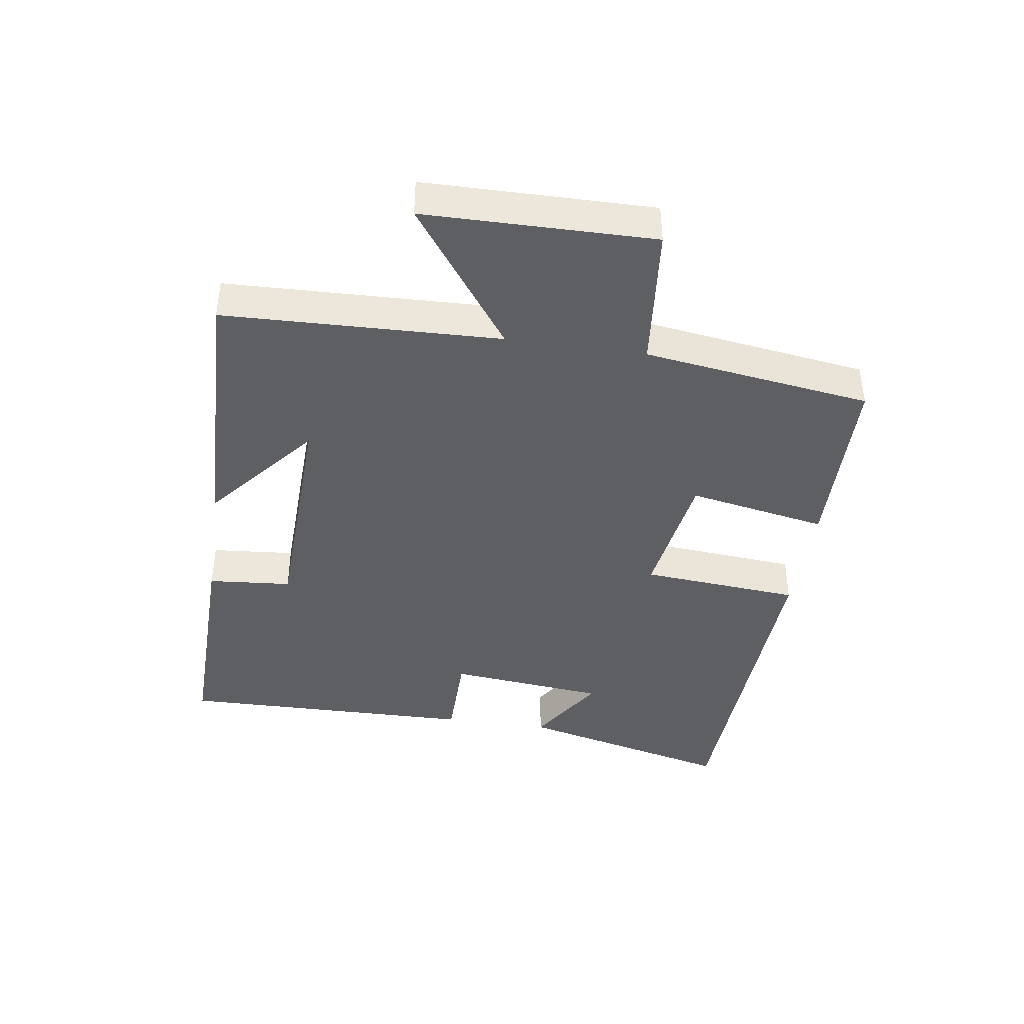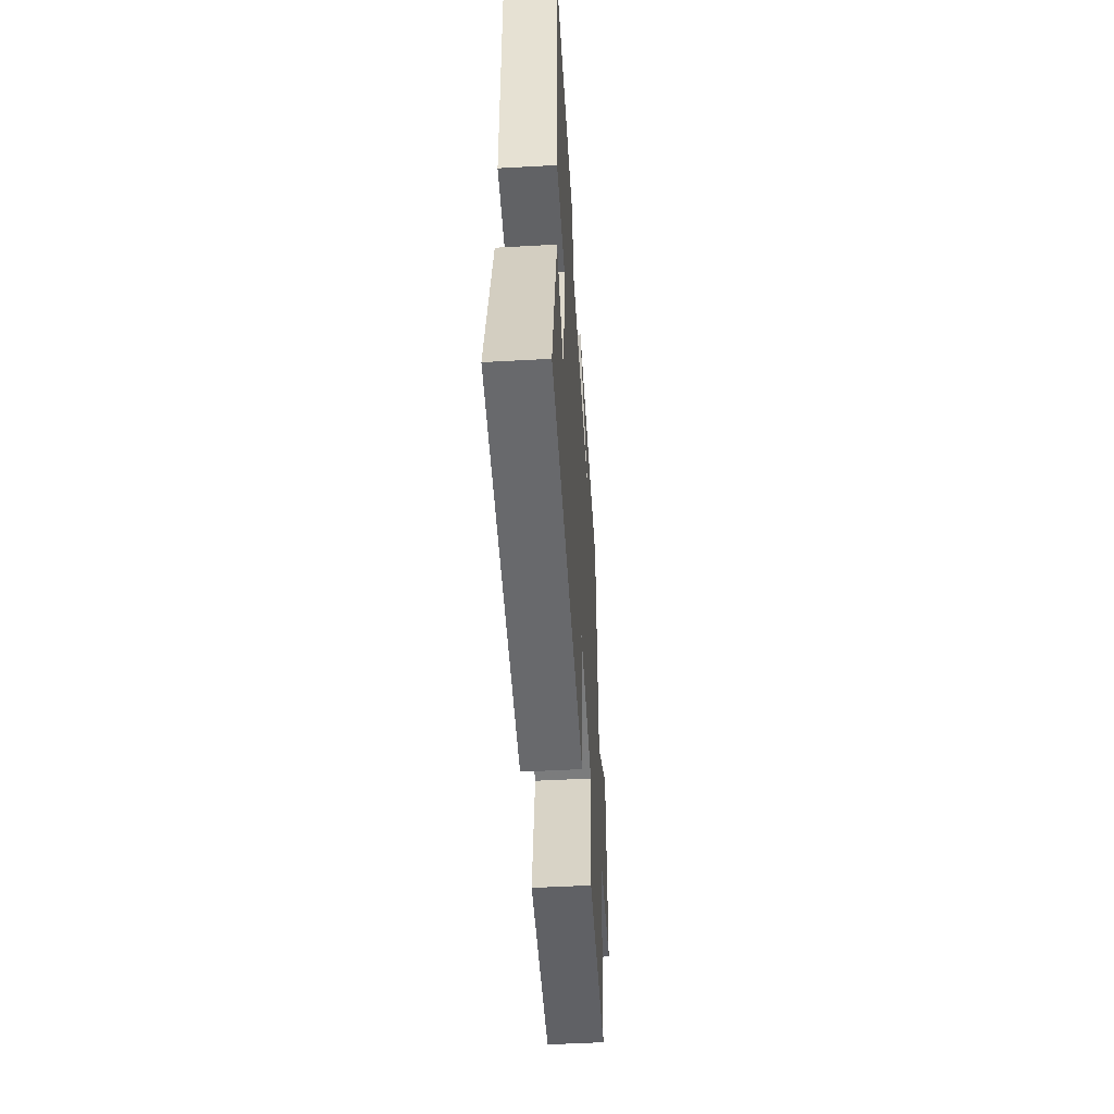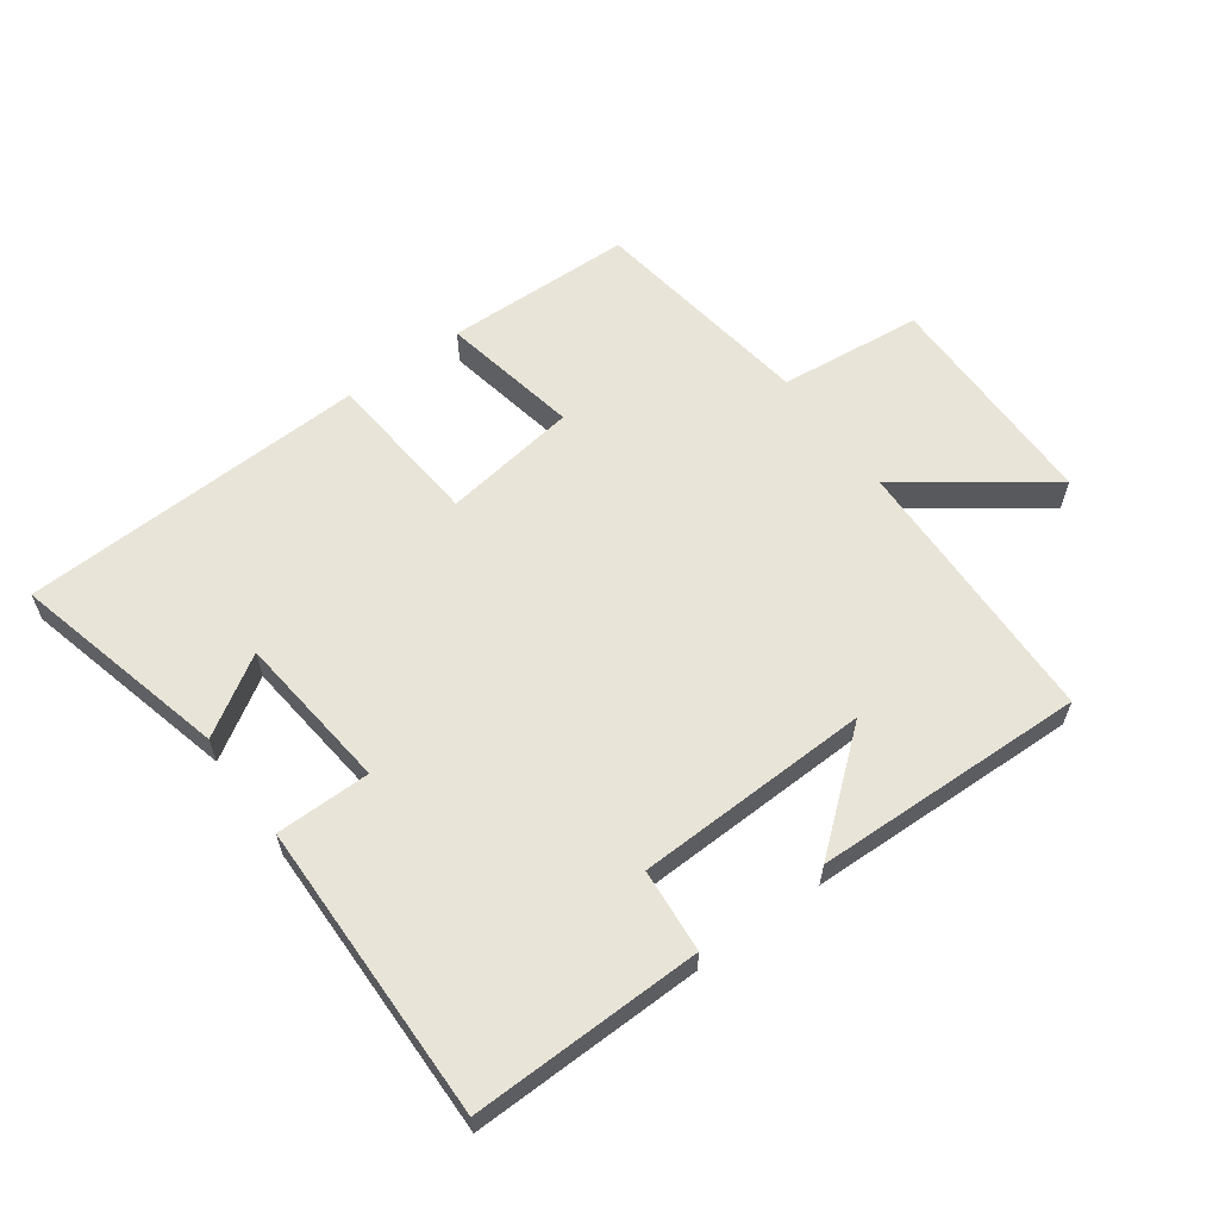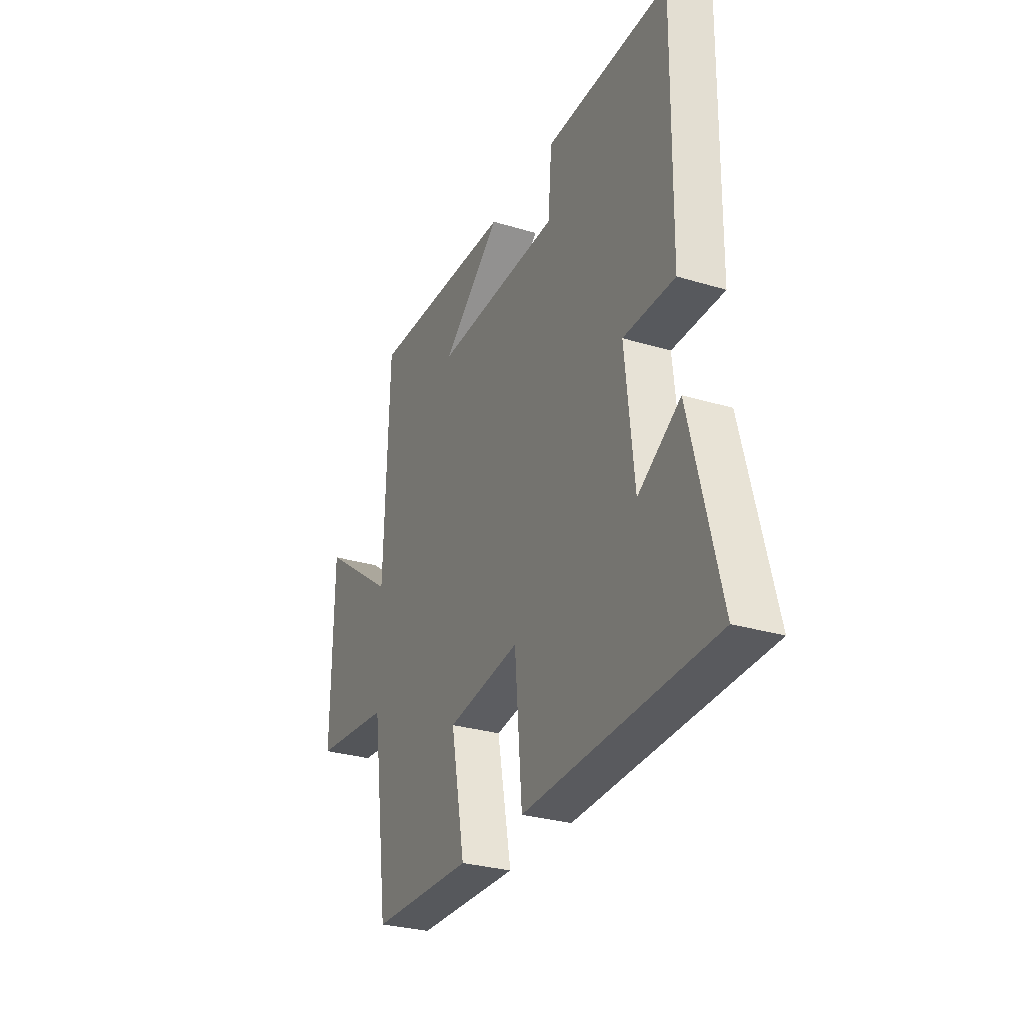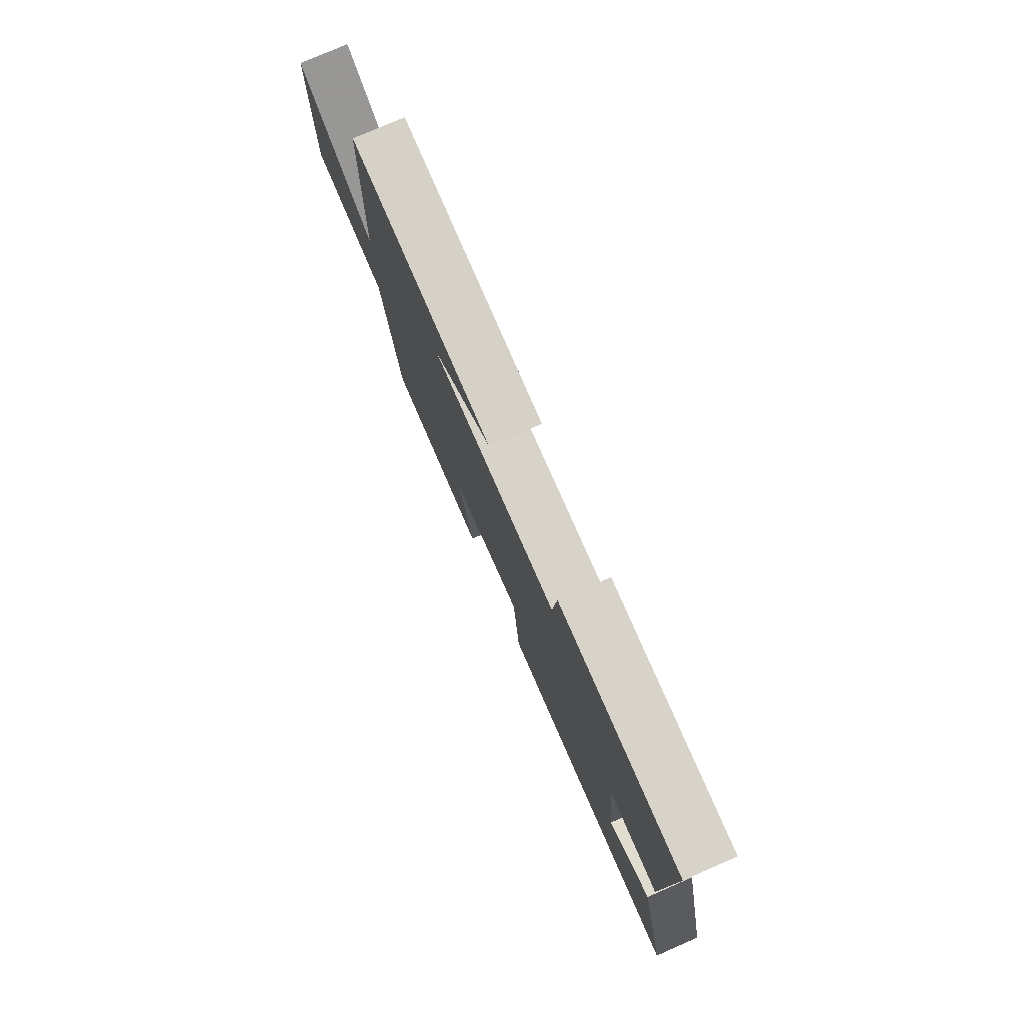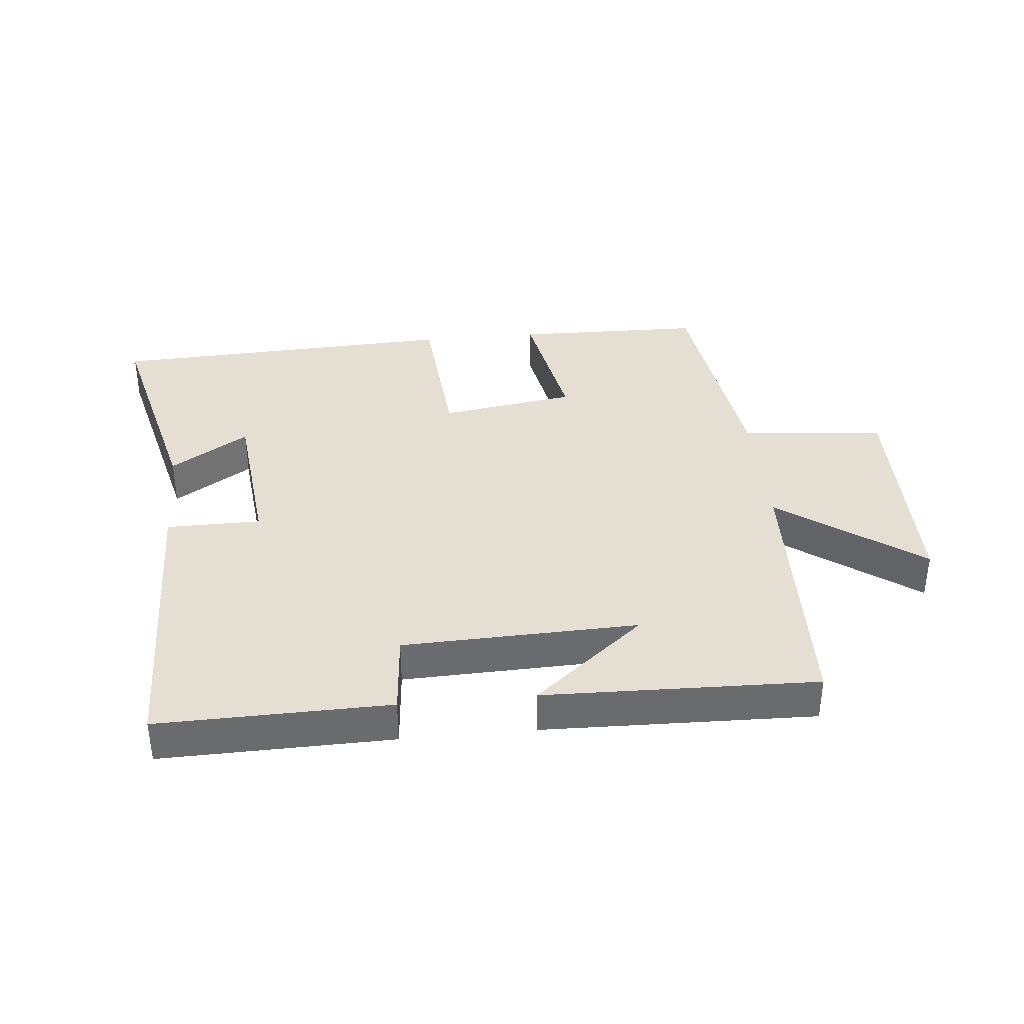
<metadata>
{"format":"obj","ext":"obj","renderer":"f3d","projection":"perspective","resolution":1024,"background":"white","views":[{"elev":-41.1,"azim":81.6,"up":"+Y"},{"elev":-50.2,"azim":-86.5,"up":"+Z"},{"elev":60.4,"azim":-36.0,"up":"+Y"},{"elev":-29.2,"azim":-114.2,"up":"+Z"},{"elev":78.0,"azim":-113.5,"up":"+Z"},{"elev":37.1,"azim":-5.5,"up":"+Y"}]}
</metadata>
<code>
v -0.585 0.07 -0.476
v -0.5 0.07 -0.134
v -0.378 0.07 -0.211
v -0.352 0.07 0.037
v -0.5 0.07 0.038
v -0.507 0.07 0.507
v -0.146 0.07 0.5
v -0.135 0.07 0.369
v 0.233 0.07 0.357
v 0.06 0.07 0.5
v 0.486 0.07 0.511
v 0.5 0.07 0.08
v 0.722 0.07 0.241
v 0.726 0.07 -0.115
v 0.5 0.07 -0.138
v 0.45 0.07 -0.494
v 0.154 0.07 -0.5
v 0.195 0.07 -0.282
v -0.017 0.07 -0.25
v -0.038 0.07 -0.5
v -0.585 0 -0.476
v -0.5 0 -0.134
v -0.378 0 -0.211
v -0.352 0 0.037
v -0.5 0 0.038
v -0.507 0 0.507
v -0.146 0 0.5
v -0.135 0 0.369
v 0.233 0 0.357
v 0.06 0 0.5
v 0.486 0 0.511
v 0.5 0 0.08
v 0.722 0 0.241
v 0.726 0 -0.115
v 0.5 0 -0.138
v 0.45 0 -0.494
v 0.154 0 -0.5
v 0.195 0 -0.282
v -0.017 0 -0.25
v -0.038 0 -0.5
f 19 20 1
f 15 16 17 18
f 15 18 19
f 12 13 14 15
f 12 15 19
f 9 10 11
f 12 19 1
f 11 12 1
f 9 11 1
f 6 7 8
f 5 6 8
f 4 5 8
f 3 4 8 9
f 1 2 3
f 1 3 9
f 21 40 39
f 38 37 36 35
f 39 38 35
f 35 34 33 32
f 39 35 32
f 31 30 29
f 21 39 32
f 21 32 31
f 21 31 29
f 28 27 26
f 28 26 25
f 28 25 24
f 29 28 24 23
f 23 22 21
f 29 23 21
f 1 21 22 2
f 2 22 23 3
f 3 23 24 4
f 4 24 25 5
f 5 25 26 6
f 6 26 27 7
f 7 27 28 8
f 8 28 29 9
f 9 29 30 10
f 10 30 31 11
f 11 31 32 12
f 12 32 33 13
f 13 33 34 14
f 14 34 35 15
f 15 35 36 16
f 16 36 37 17
f 17 37 38 18
f 18 38 39 19
f 19 39 40 20
f 20 40 21 1

</code>
